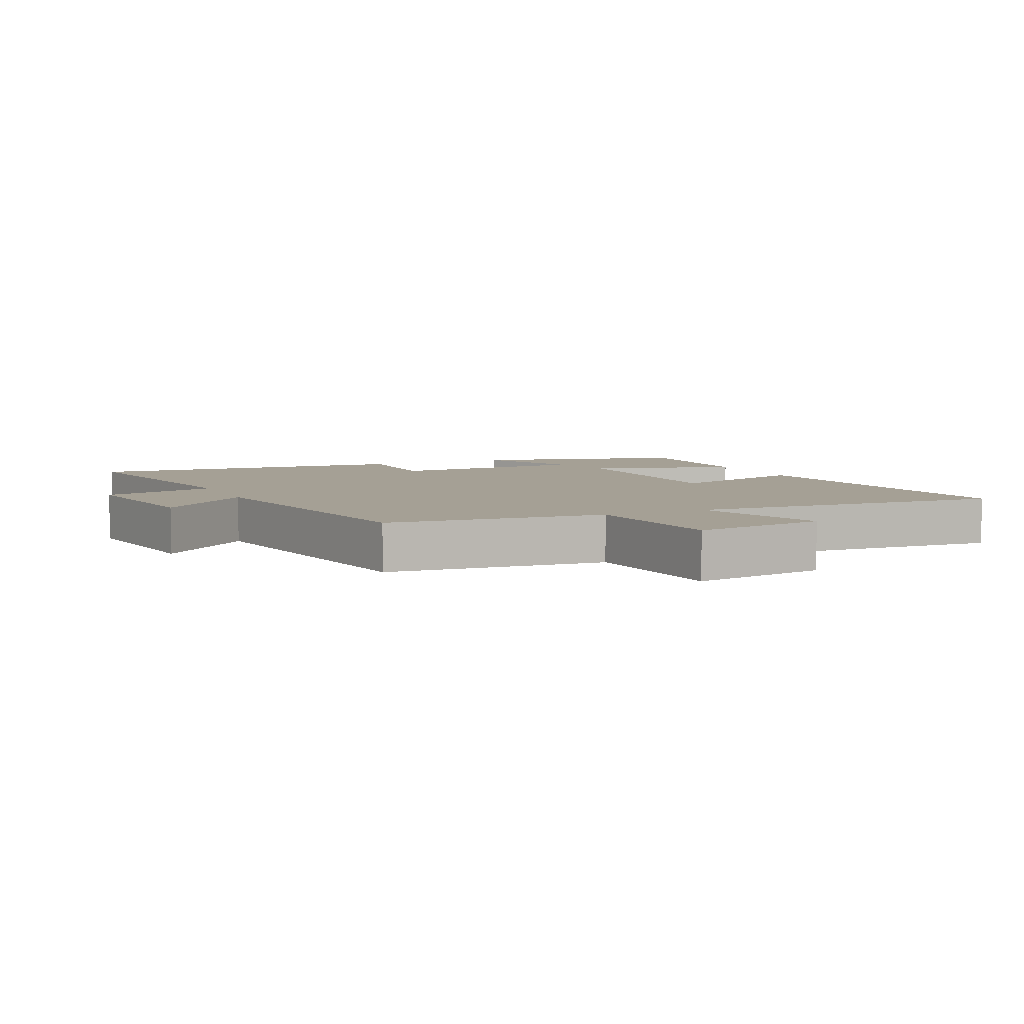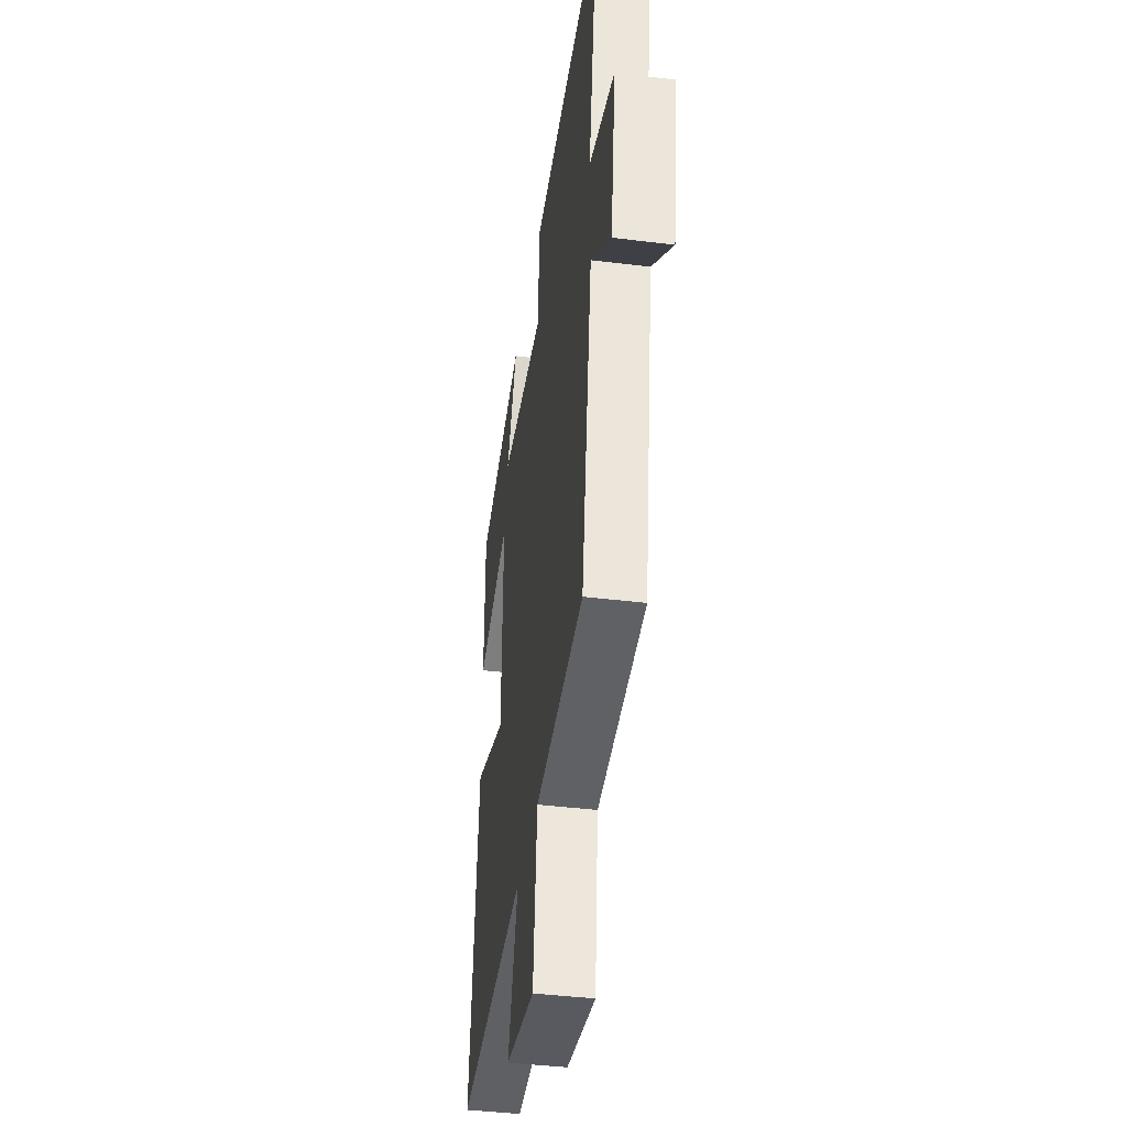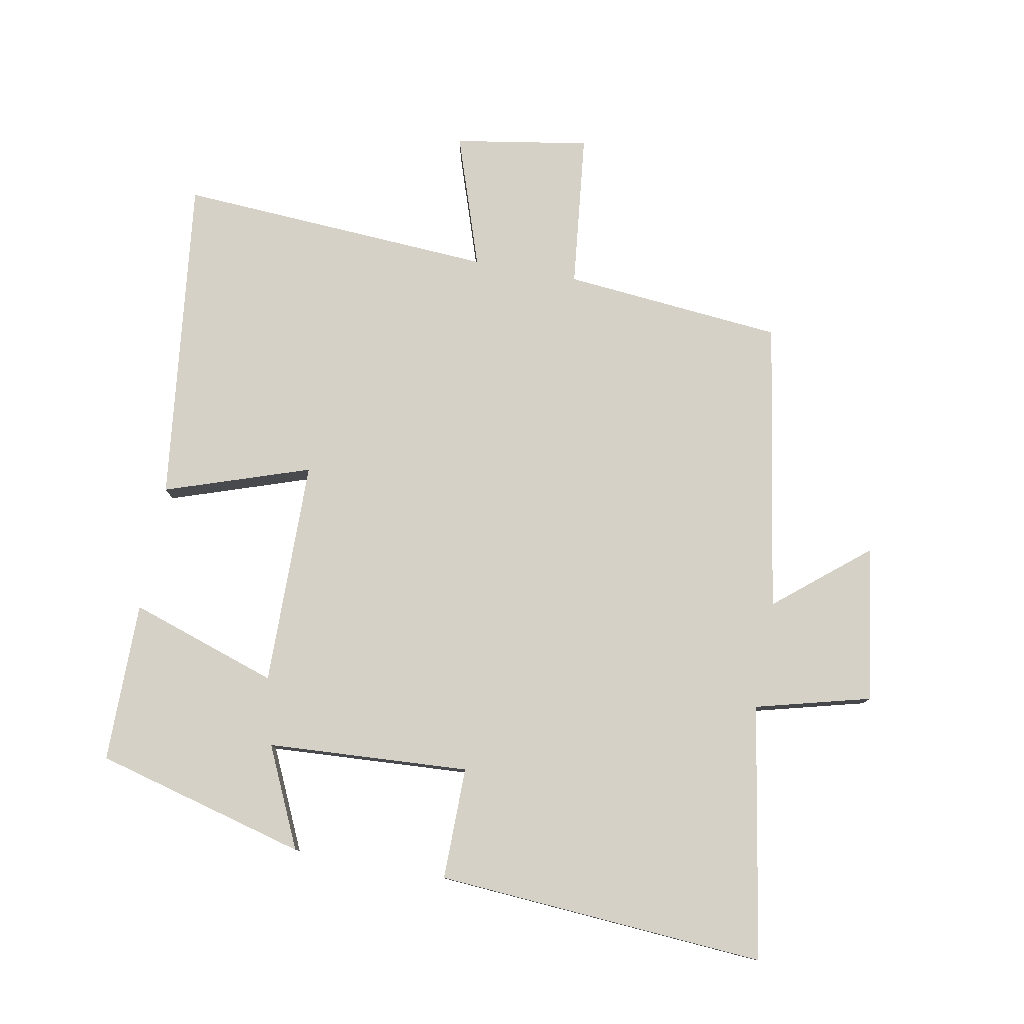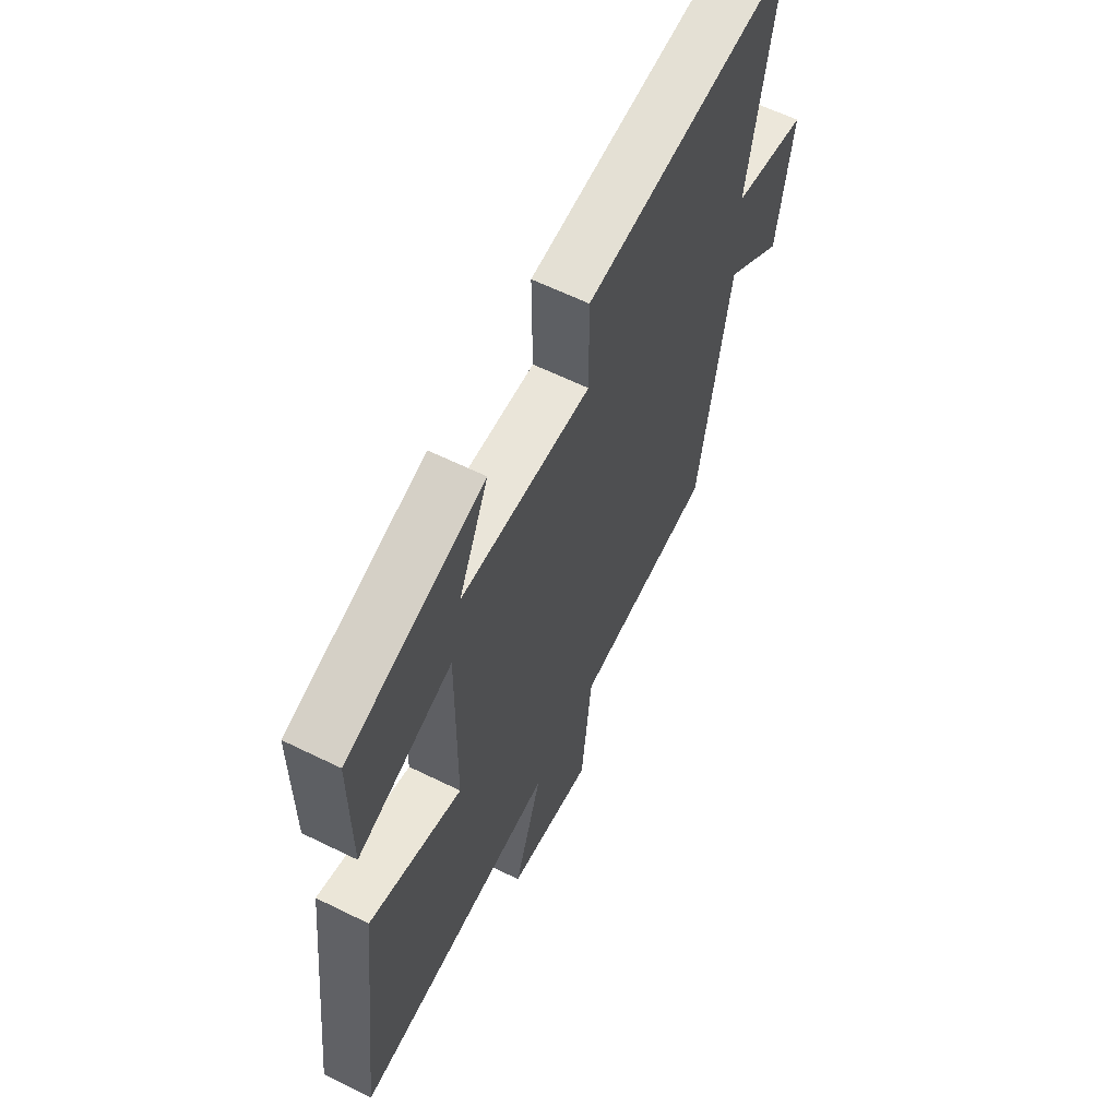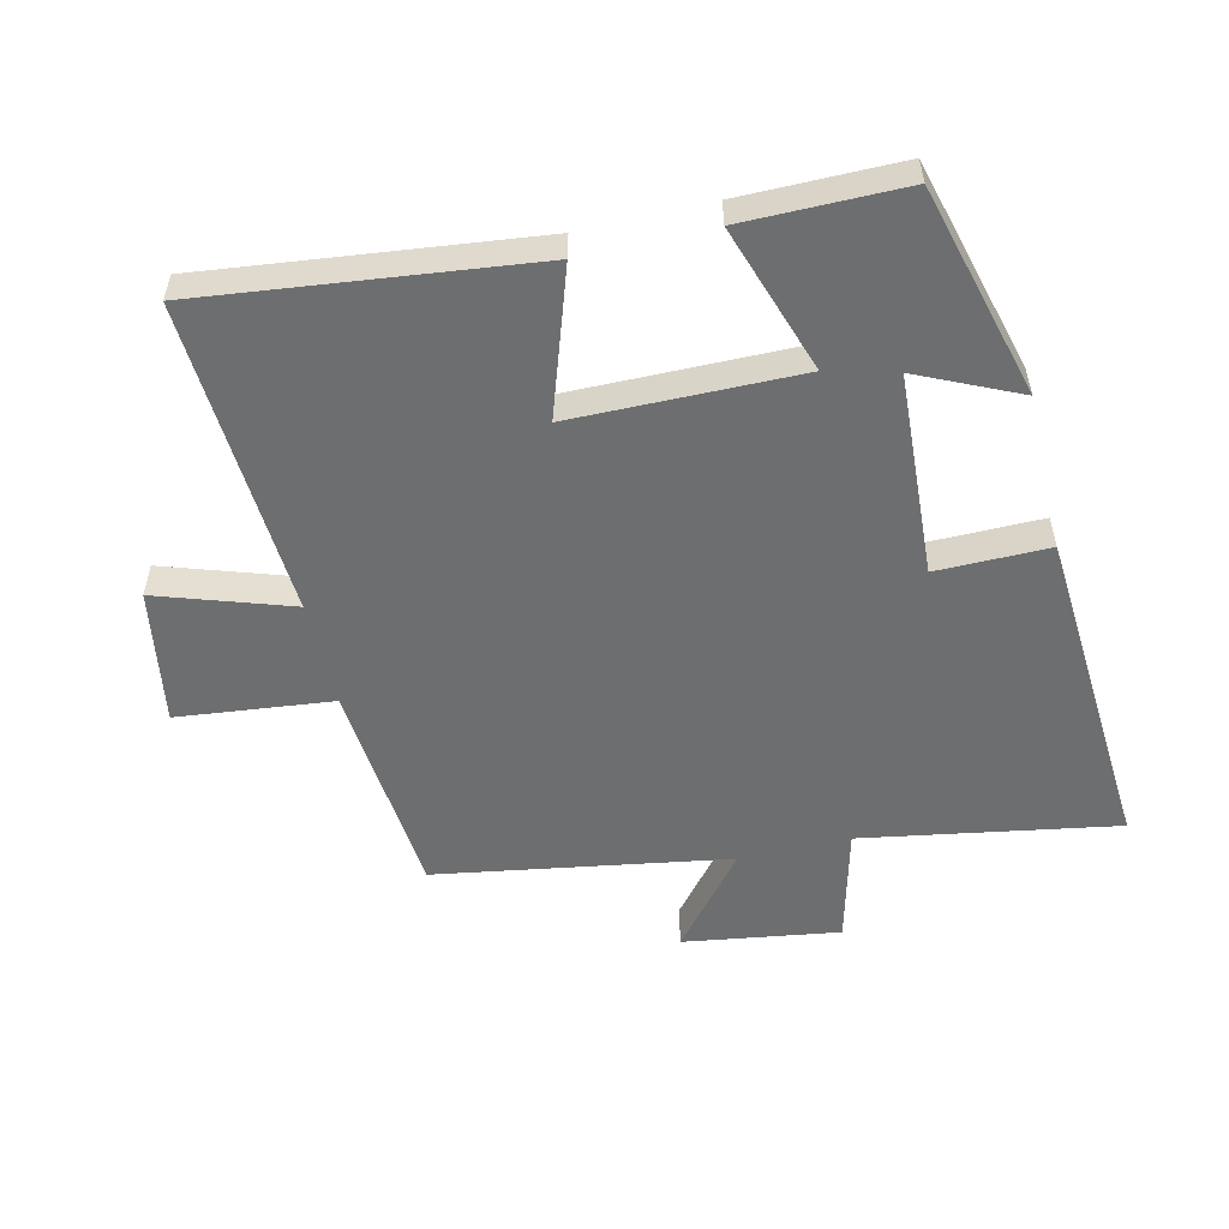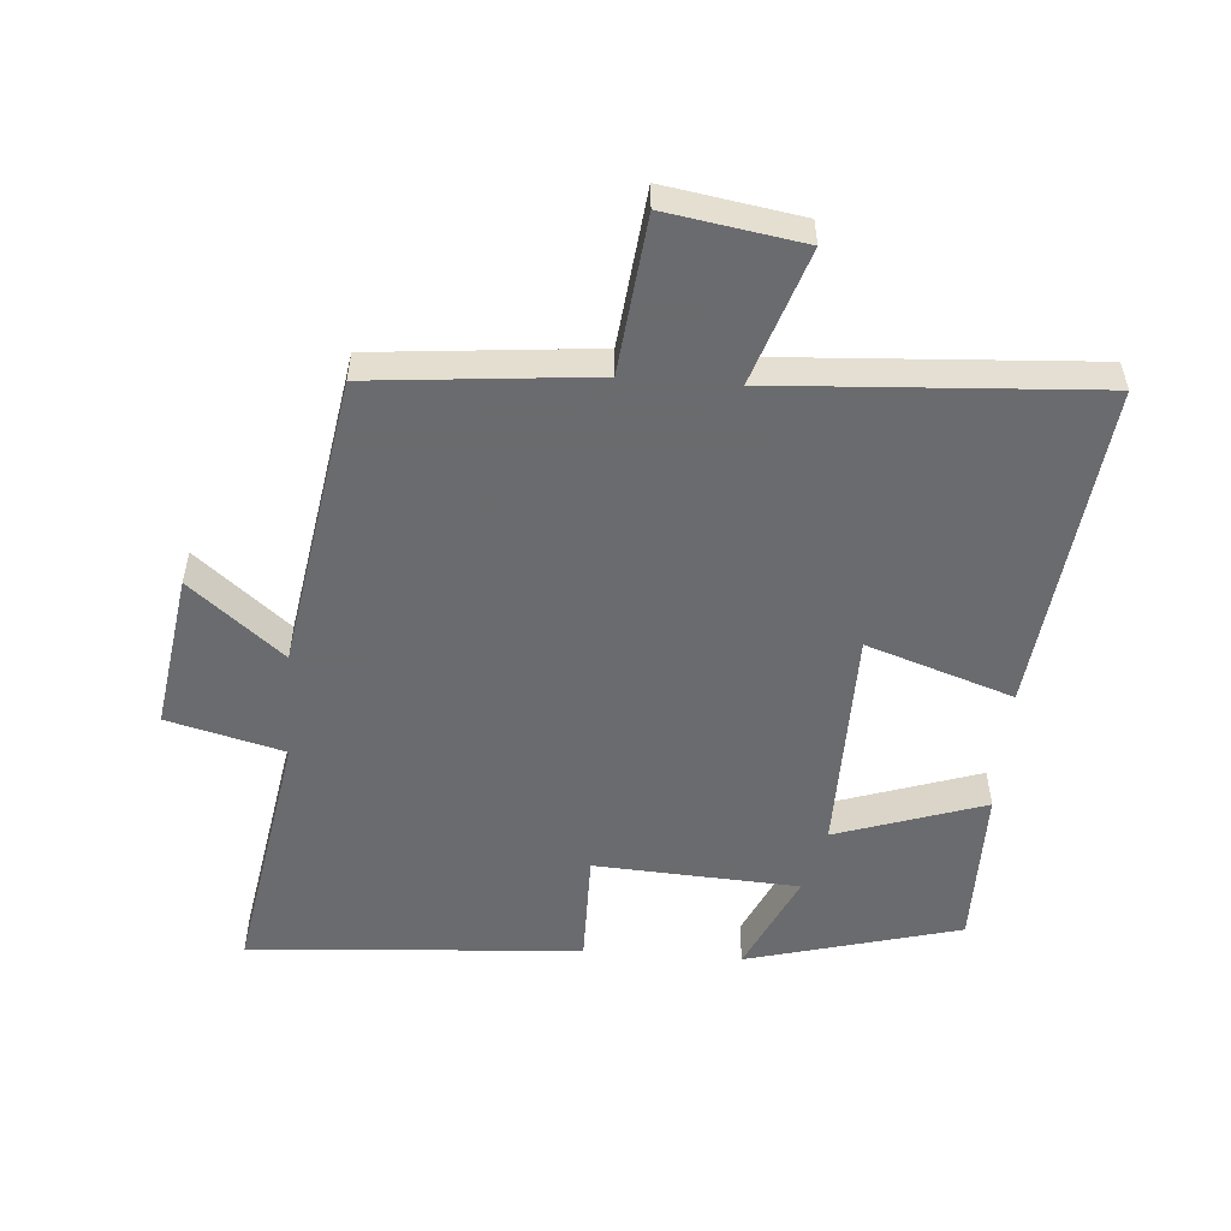
<metadata>
{"format":"obj","ext":"obj","renderer":"f3d","projection":"perspective","resolution":1024,"background":"white","views":[{"elev":5.9,"azim":155.6,"up":"+Y"},{"elev":-41.1,"azim":81.4,"up":"+Z"},{"elev":78.9,"azim":10.5,"up":"+Y"},{"elev":61.8,"azim":-63.4,"up":"+Z"},{"elev":-54.3,"azim":-76.7,"up":"+Y"},{"elev":-53.3,"azim":175.7,"up":"+Y"}]}
</metadata>
<code>
v 0.567 0.07 0.535
v 0.5 0.07 0.146
v 0.677 0.07 0.1
v 0.641 0.07 -0.138
v 0.5 0.07 -0.022
v 0.426 0.07 -0.469
v 0.09 0.07 -0.5
v 0.064 0.07 -0.737
v -0.142 0.07 -0.703
v -0.074 0.07 -0.5
v -0.559 0.07 -0.529
v -0.5 0.07 -0.028
v -0.278 0.07 -0.103
v -0.274 0.07 0.243
v -0.5 0.07 0.168
v -0.5 0.07 0.414
v -0.176 0.07 0.5
v -0.247 0.07 0.346
v 0.063 0.07 0.328
v 0.062 0.07 0.5
v 0.567 0 0.535
v 0.5 0 0.146
v 0.677 0 0.1
v 0.641 0 -0.138
v 0.5 0 -0.022
v 0.426 0 -0.469
v 0.09 0 -0.5
v 0.064 0 -0.737
v -0.142 0 -0.703
v -0.074 0 -0.5
v -0.559 0 -0.529
v -0.5 0 -0.028
v -0.278 0 -0.103
v -0.274 0 0.243
v -0.5 0 0.168
v -0.5 0 0.414
v -0.176 0 0.5
v -0.247 0 0.346
v 0.063 0 0.328
v 0.062 0 0.5
f 19 20 1 2
f 18 19 2
f 15 16 17 18
f 14 15 18
f 13 14 18 2
f 10 11 12 13
f 10 13 2
f 7 8 9 10
f 7 10 2
f 6 7 2
f 5 6 2
f 2 3 4 5
f 22 21 40 39
f 22 39 38
f 38 37 36 35
f 38 35 34
f 22 38 34 33
f 33 32 31 30
f 22 33 30
f 30 29 28 27
f 22 30 27
f 22 27 26
f 22 26 25
f 25 24 23 22
f 1 21 22 2
f 2 22 23 3
f 3 23 24 4
f 4 24 25 5
f 5 25 26 6
f 6 26 27 7
f 7 27 28 8
f 8 28 29 9
f 9 29 30 10
f 10 30 31 11
f 11 31 32 12
f 12 32 33 13
f 13 33 34 14
f 14 34 35 15
f 15 35 36 16
f 16 36 37 17
f 17 37 38 18
f 18 38 39 19
f 19 39 40 20
f 20 40 21 1

</code>
